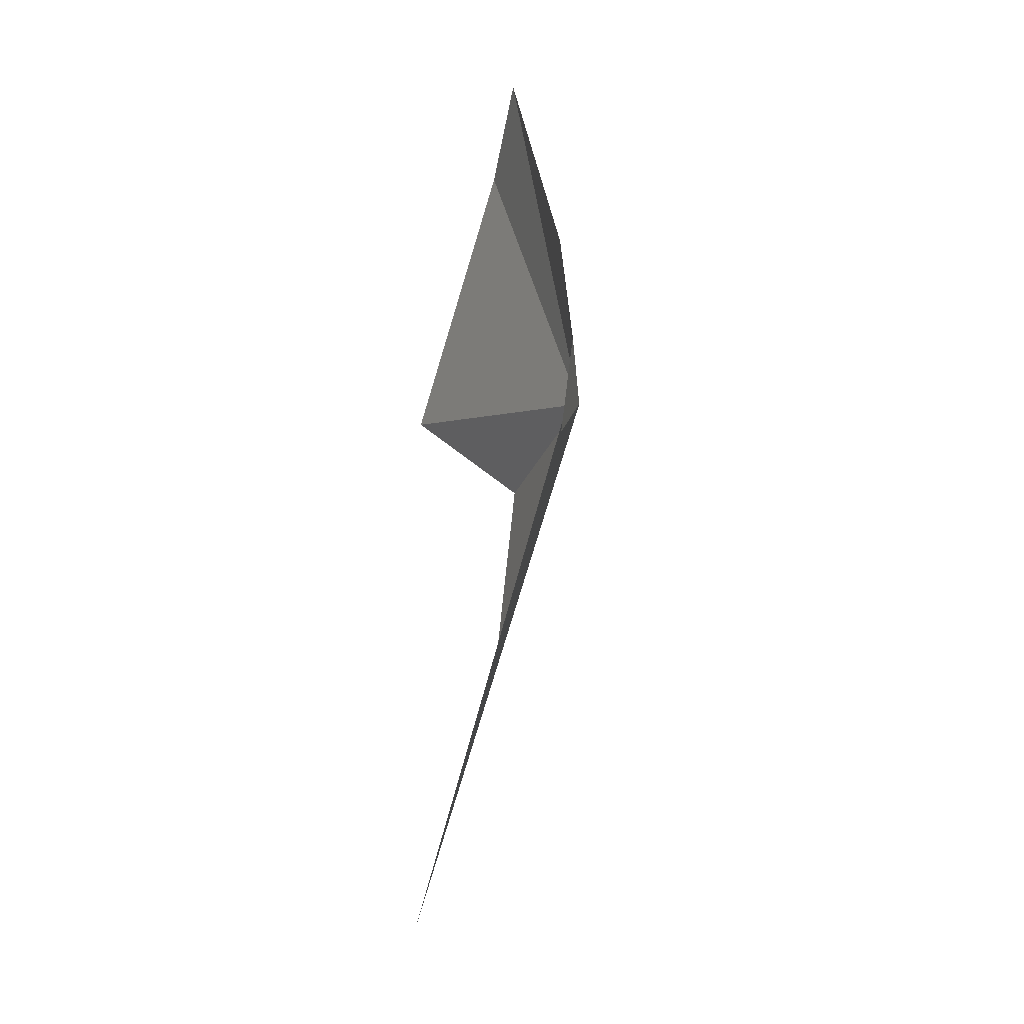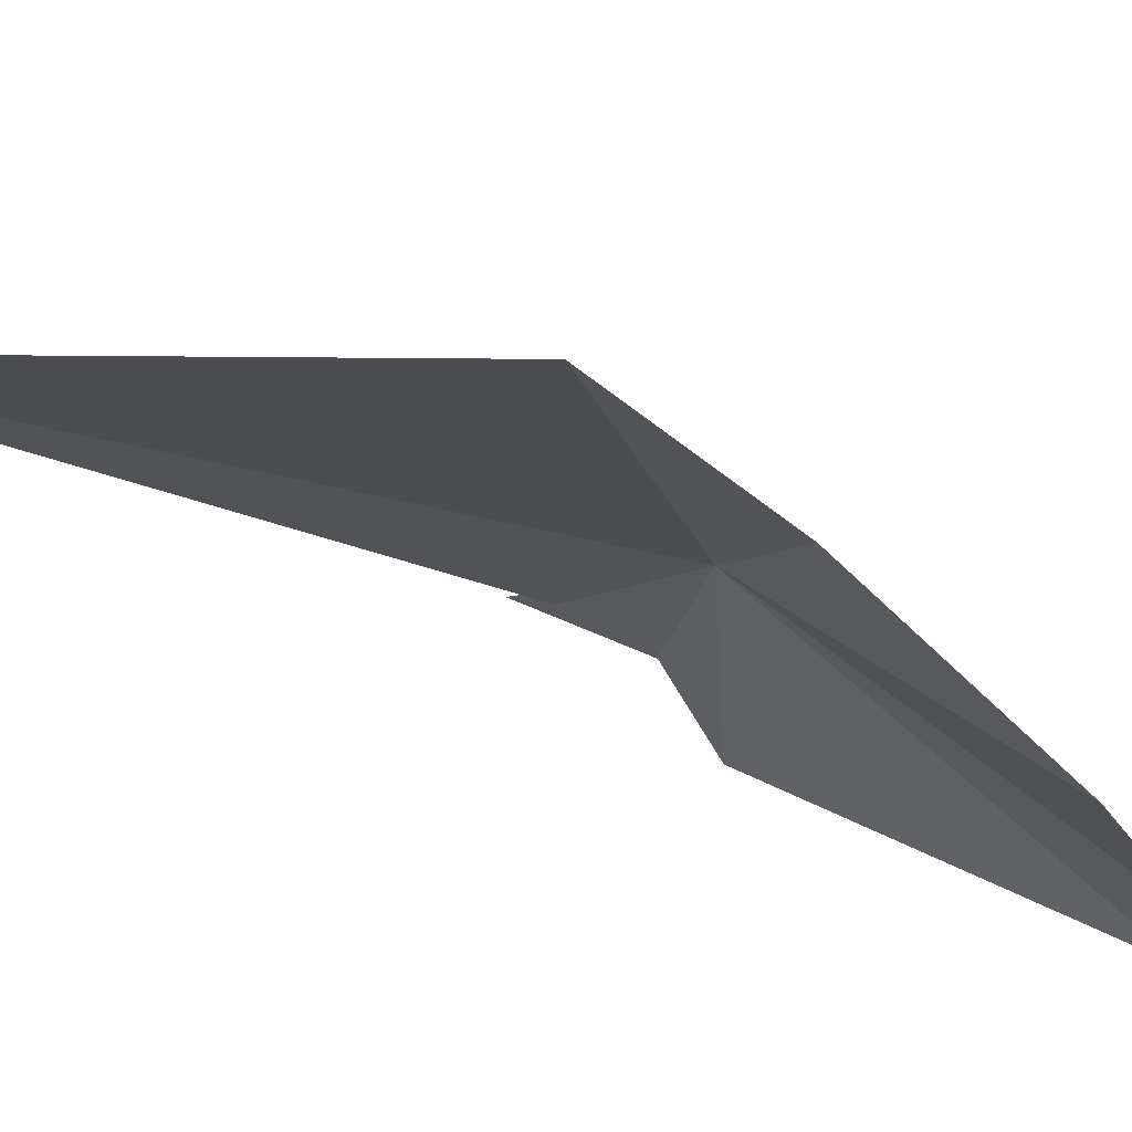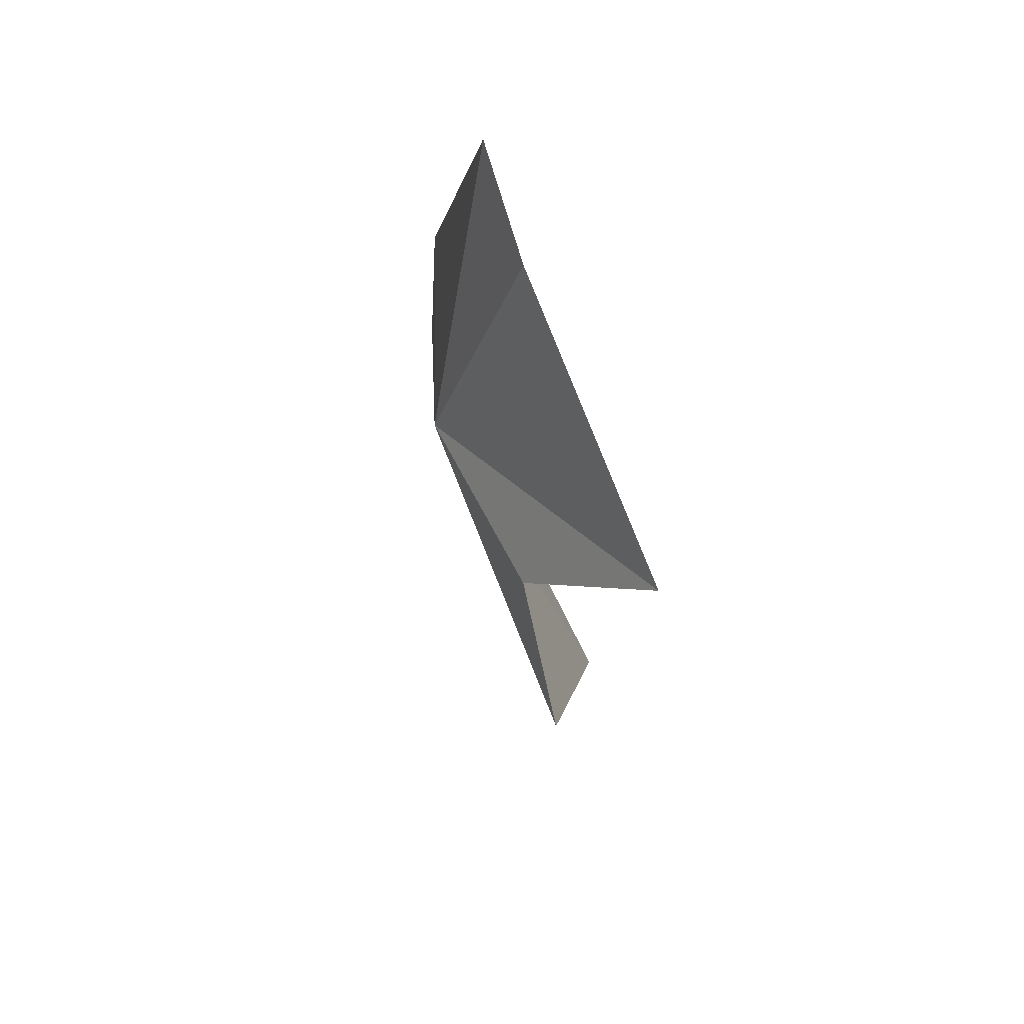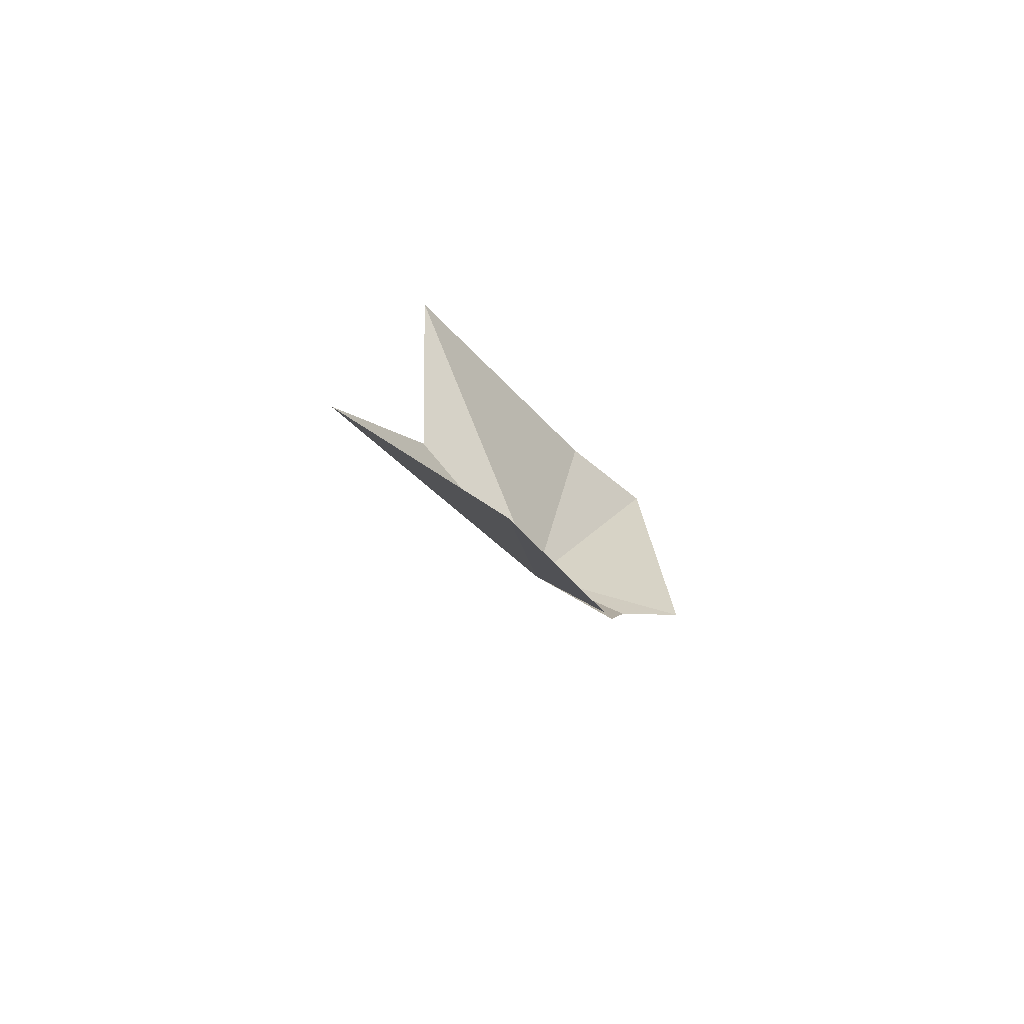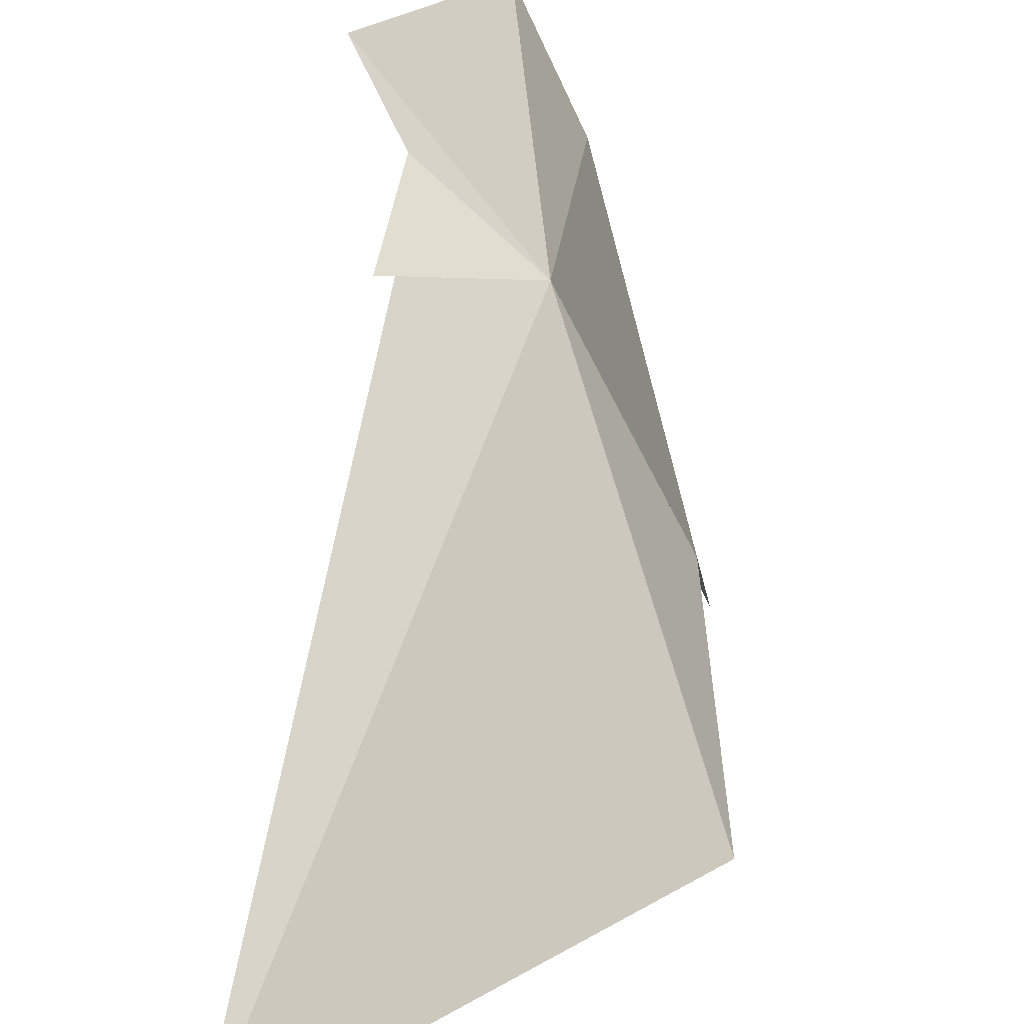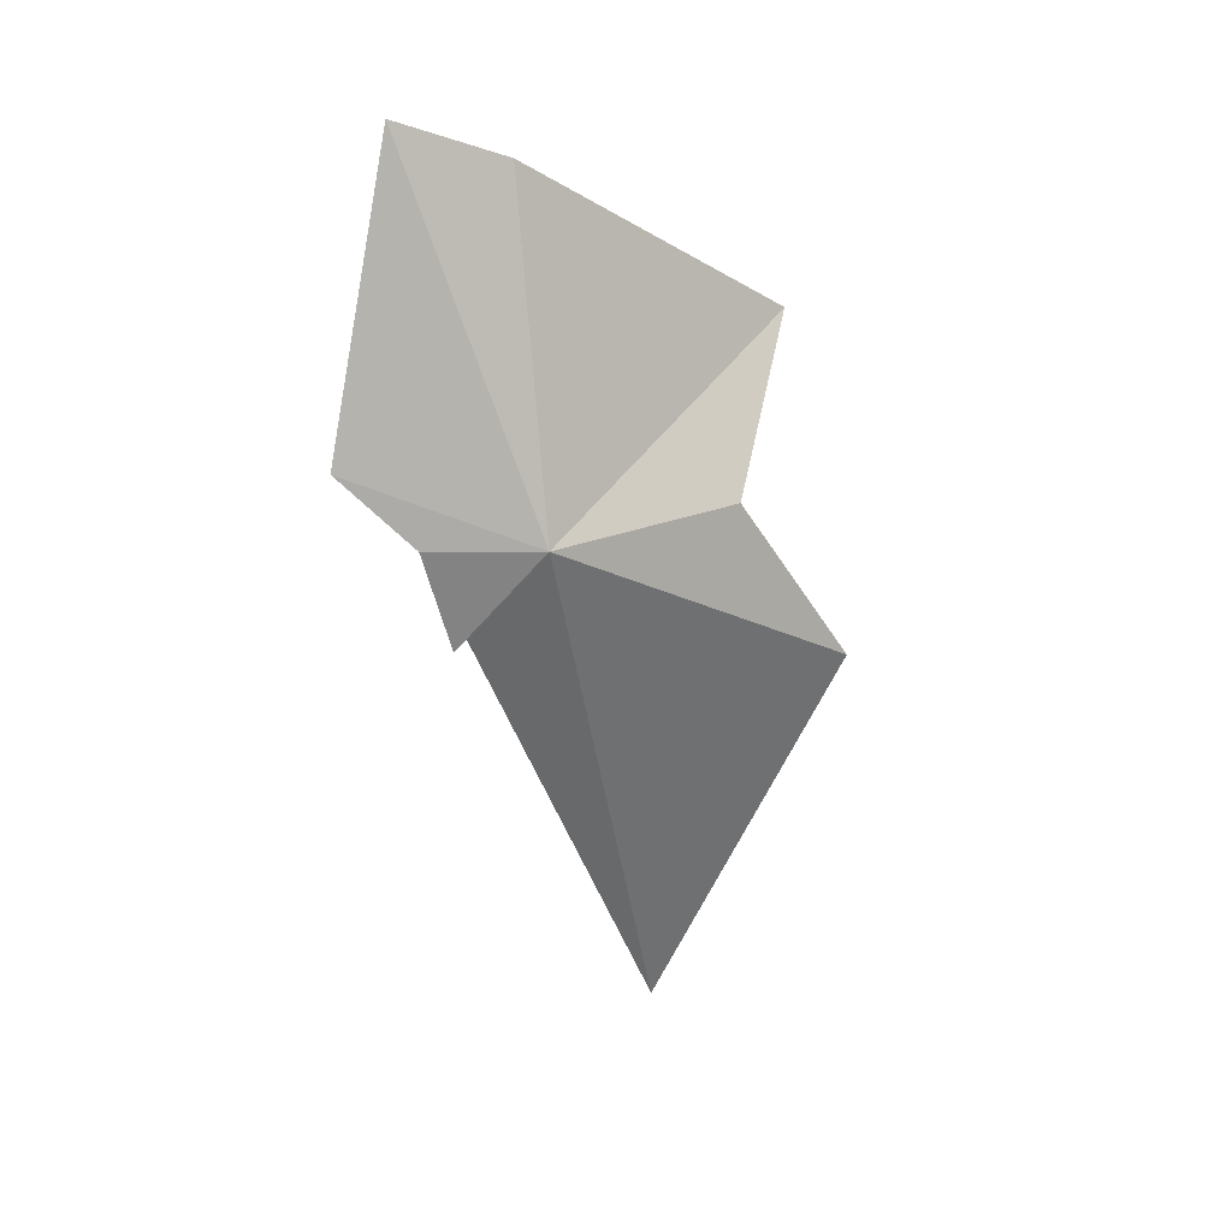
<metadata>
{"format":"obj","ext":"obj","renderer":"f3d","projection":"perspective","resolution":1024,"background":"white","views":[{"elev":-33.0,"azim":132.8,"up":"+Z"},{"elev":-69.2,"azim":-112.4,"up":"+Y"},{"elev":69.9,"azim":-54.5,"up":"+Z"},{"elev":-75.5,"azim":12.9,"up":"+Z"},{"elev":31.5,"azim":-162.6,"up":"+Y"},{"elev":20.4,"azim":-149.6,"up":"+Z"}]}
</metadata>
<code>
v 106 132.3 36.88
v 108.5 132.8 43.37
v 104.4 129.1 37.05
v 104.9 126.6 39.77
v 107.6 133.5 36.96
v 107.4 133 35.17
v 107.3 133 35.66
v 106.4 128.4 27.1
v 108.7 134.2 38.21
v 107.3 131.2 42.66
v 103.2 127.4 34.08
f 1 3 4
f 1 7 8
f 1 2 9
f 1 6 7
f 1 4 10
f 1 9 5
f 1 11 3
f 1 10 2
f 1 5 6
f 1 8 11

</code>
